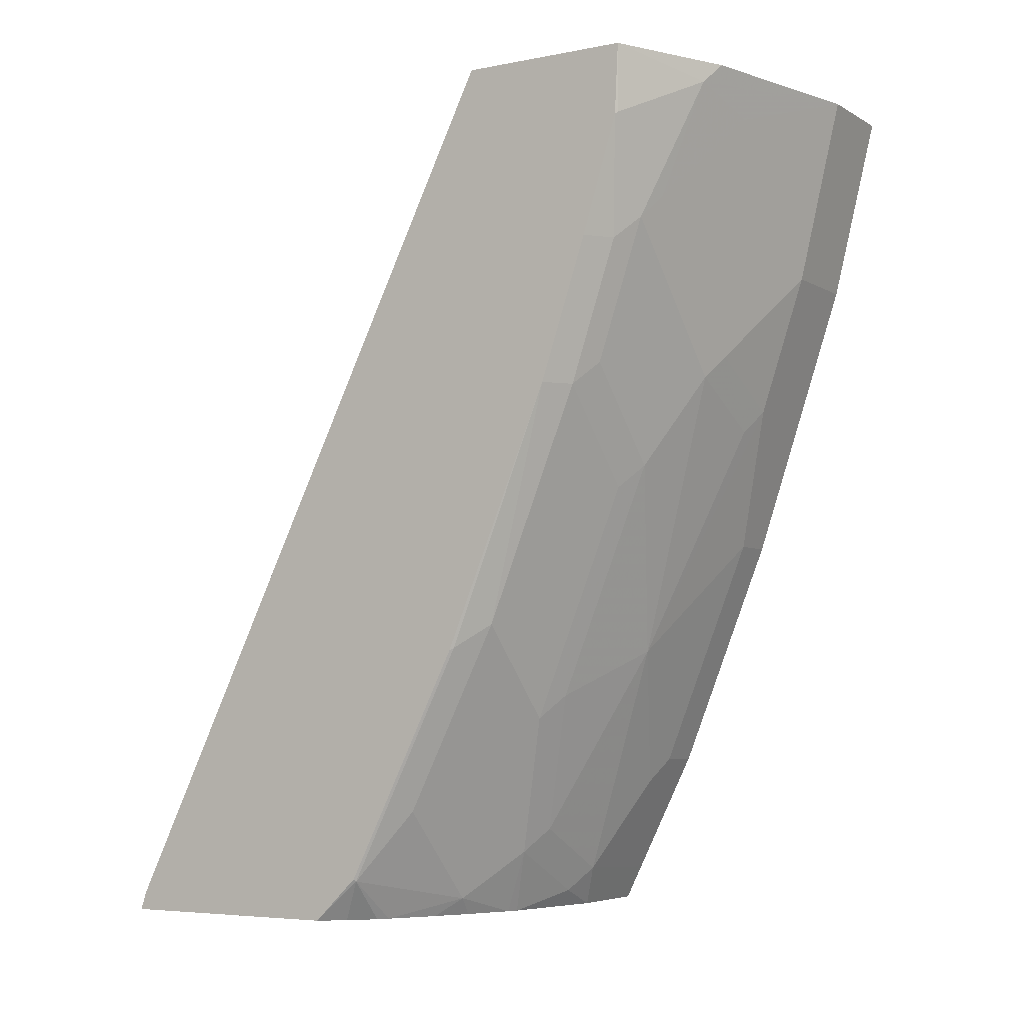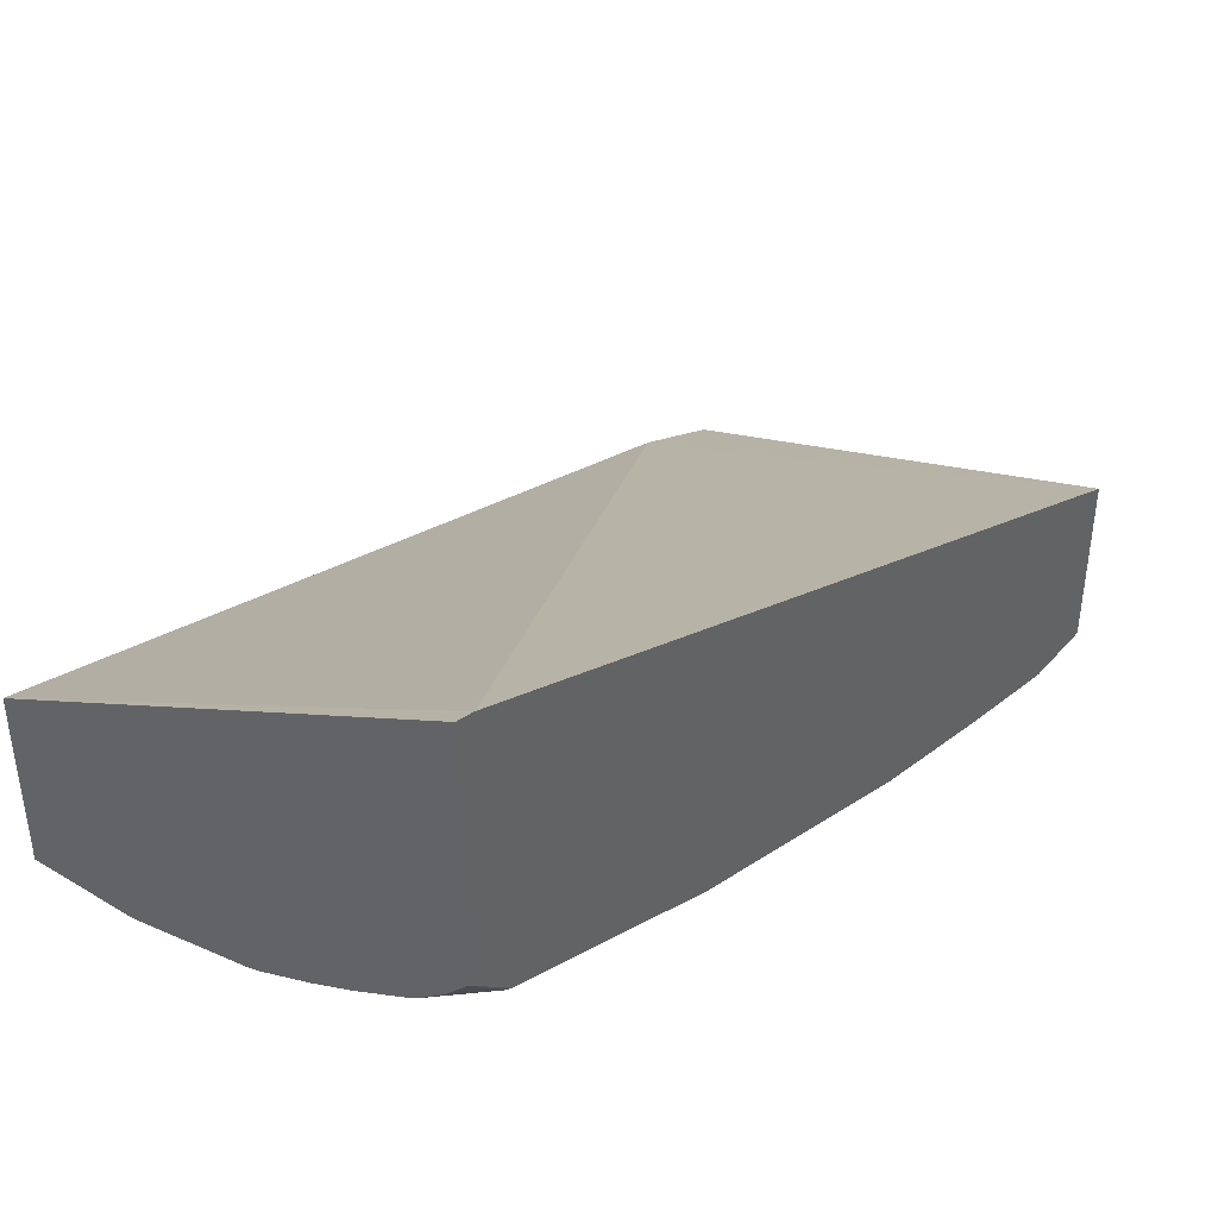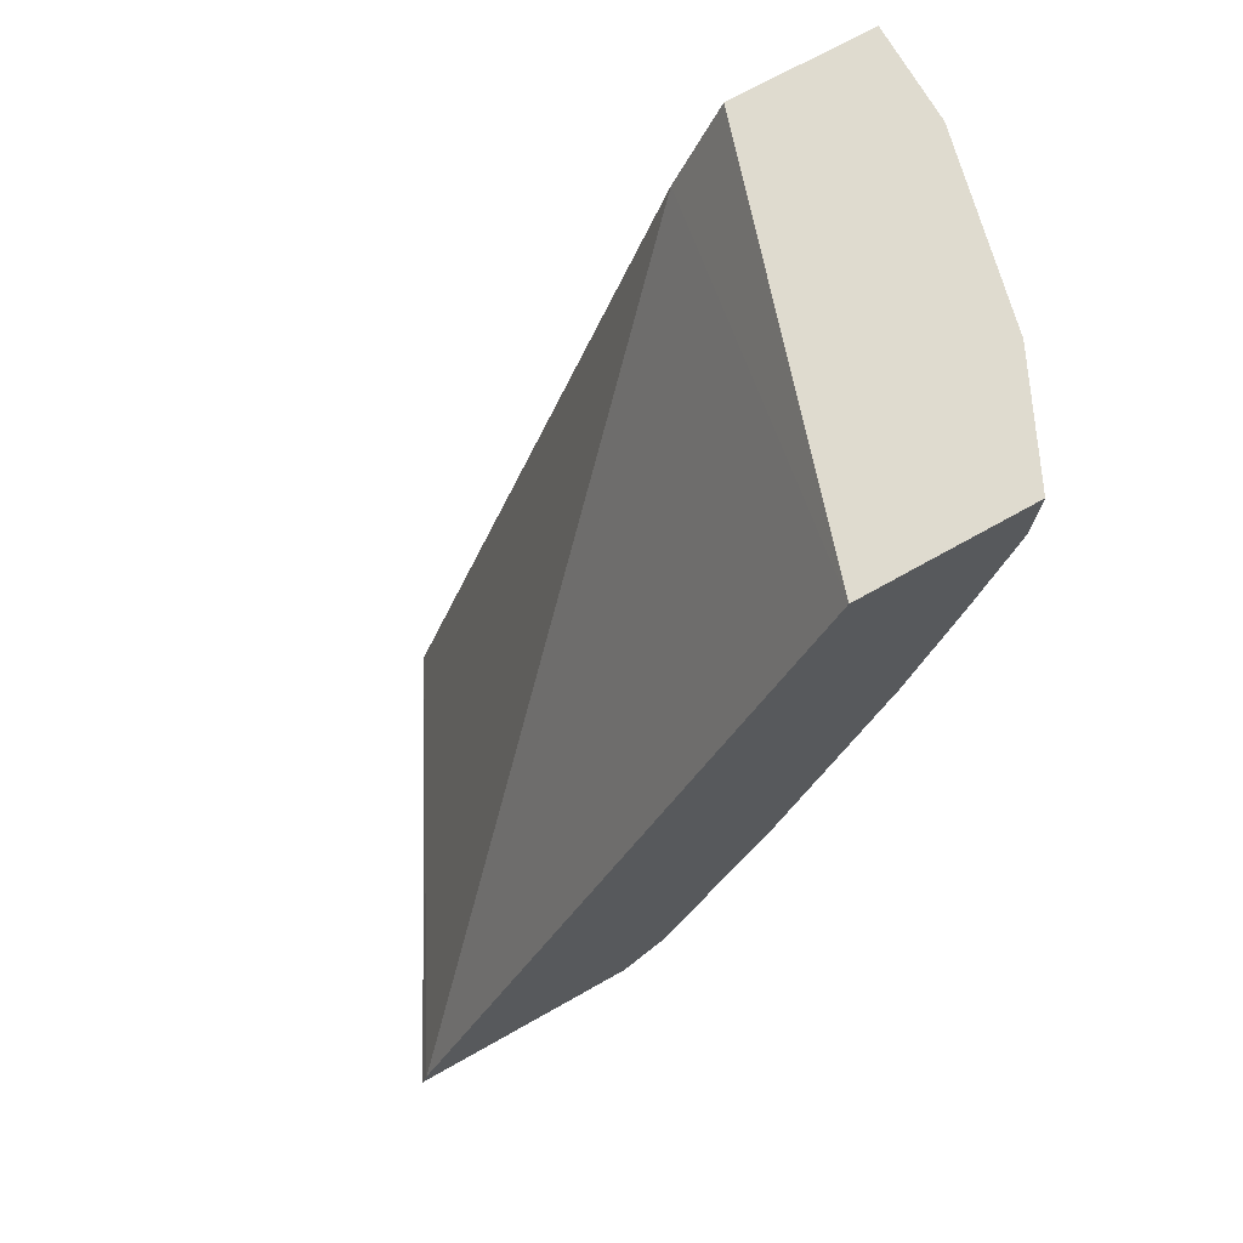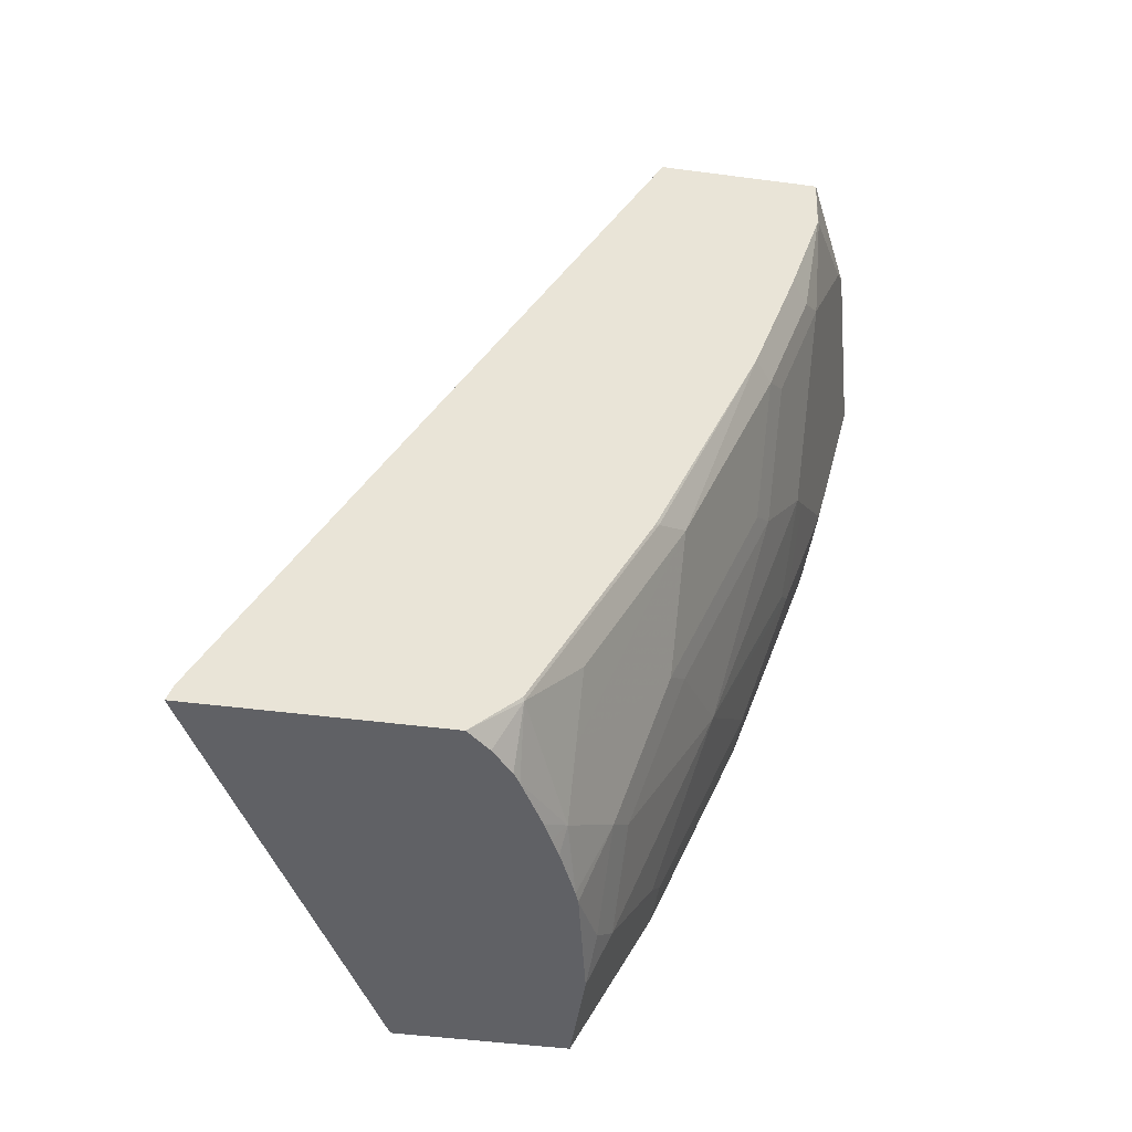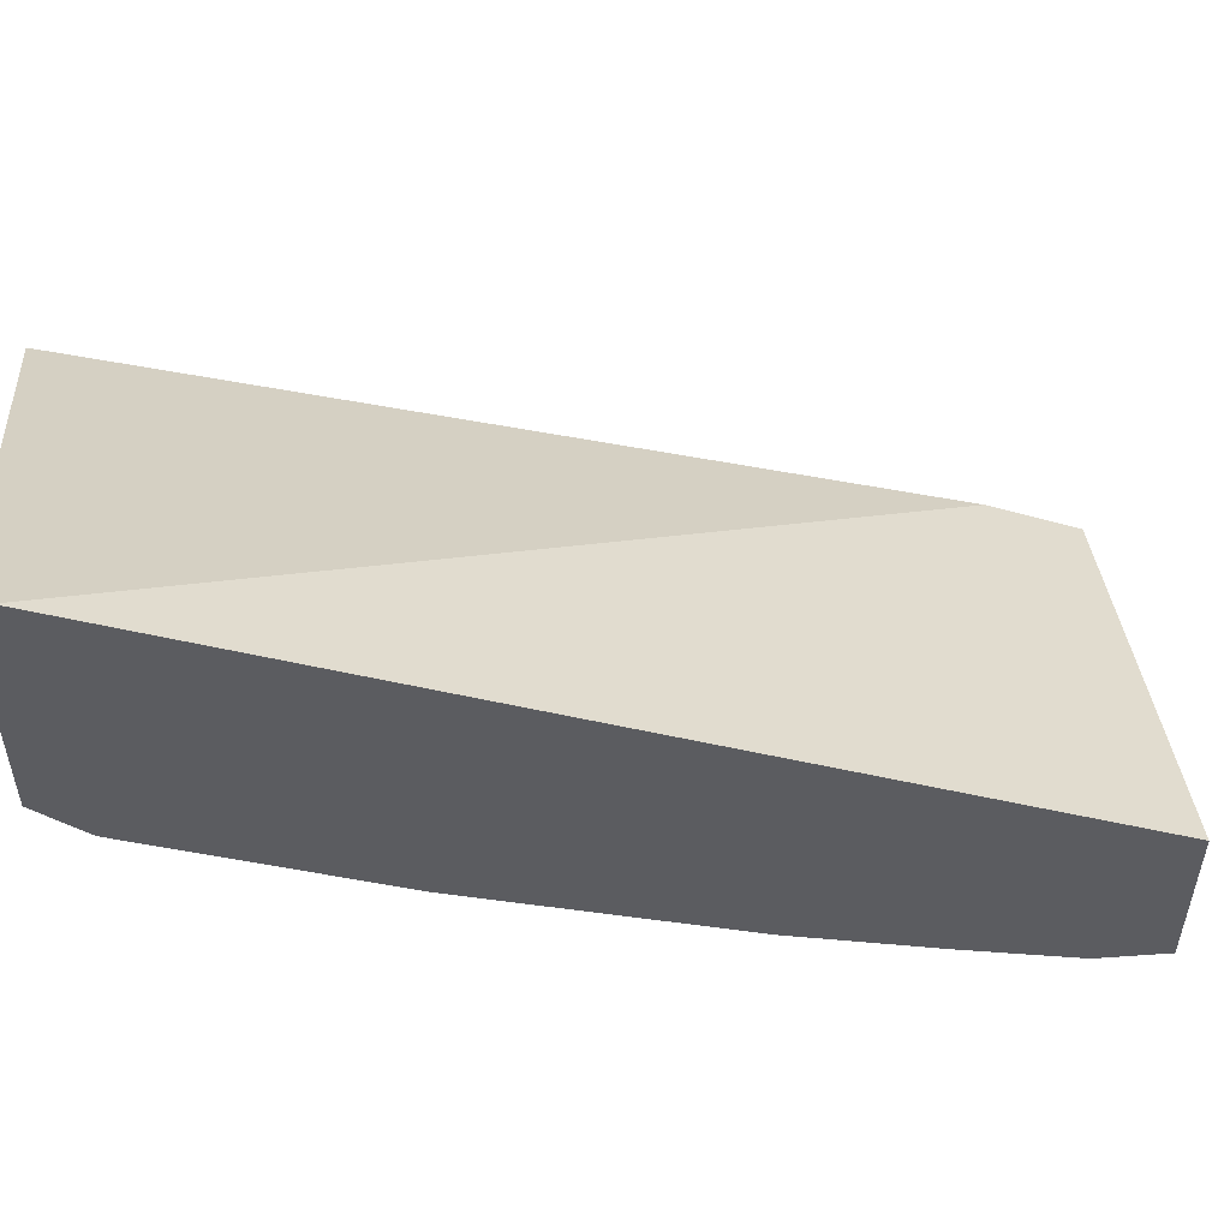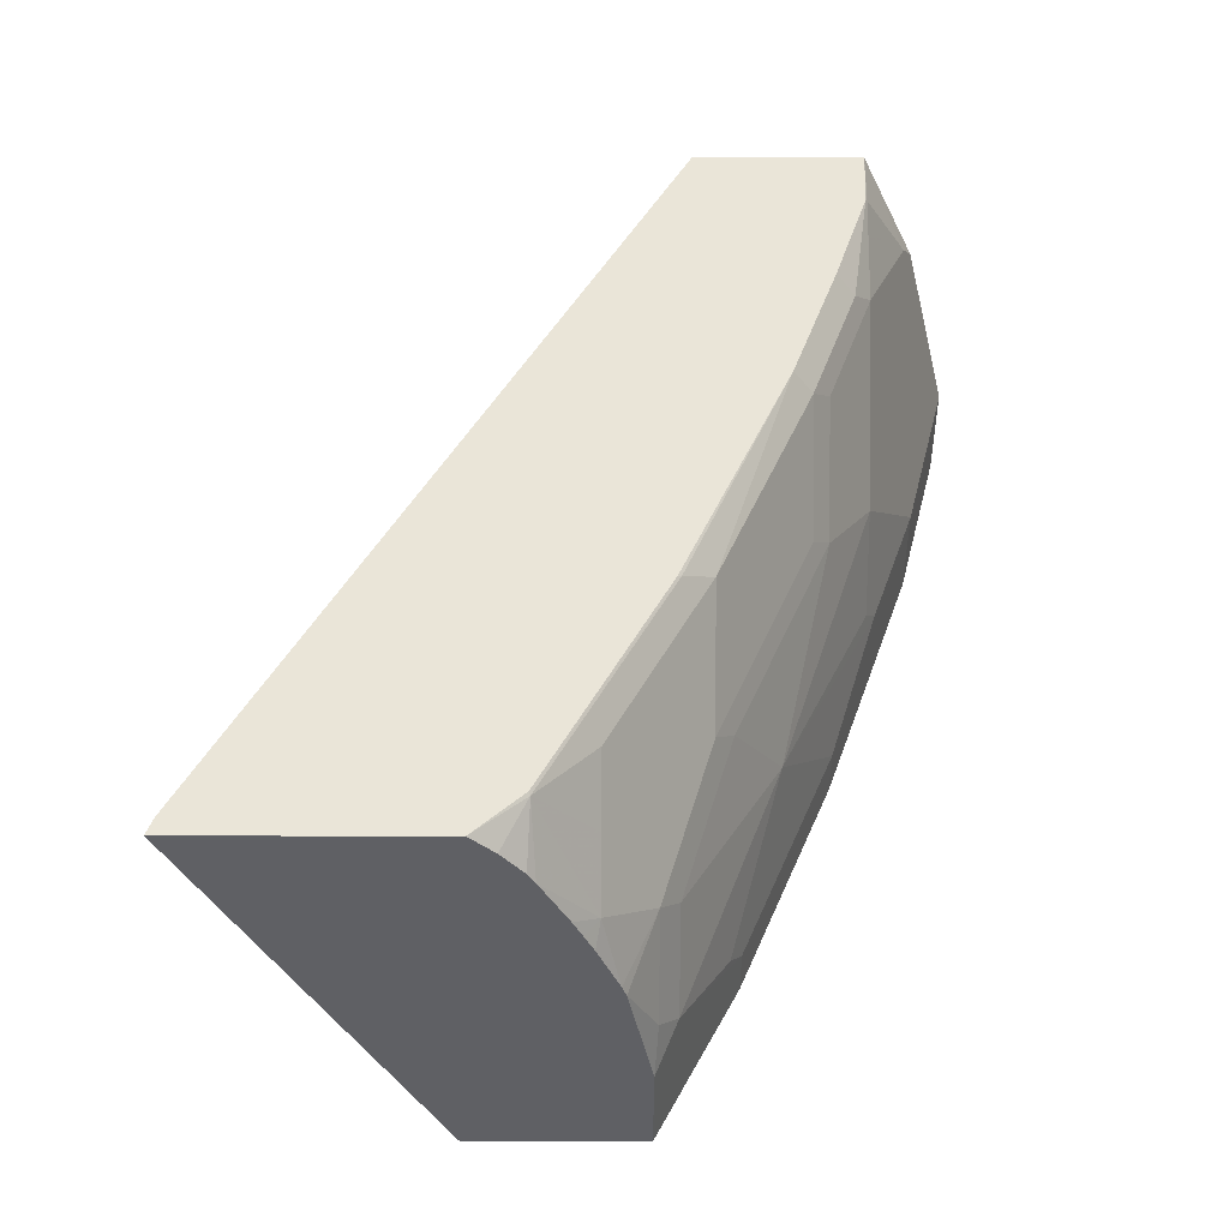
<metadata>
{"format":"obj","ext":"obj","renderer":"f3d","projection":"perspective","resolution":1024,"background":"white","views":[{"elev":-5.3,"azim":-58.6,"up":"+Z"},{"elev":43.0,"azim":-144.1,"up":"+Y"},{"elev":70.5,"azim":-119.4,"up":"+Z"},{"elev":-47.7,"azim":-98.4,"up":"+Z"},{"elev":53.5,"azim":-95.9,"up":"+Y"},{"elev":-44.8,"azim":-90.2,"up":"+Z"}]}
</metadata>
<code>
v 0.001503 -0.7433 0.1094
v 0.001503 -0.6316 0.1094
v -0.07673 -0.7433 0.1094
v 0.001503 -0.7072 -0.03726
v 0.001503 -0.6203 0.08683
v -0.3183 -0.5286 0.1094
v -0.2256 -0.706 0.1094
v -0.2419 -0.6979 0.09304
v -0.1861 -0.7072 0.07442
v -0.1489 -0.7072 0.03717
v -0.07444 -0.7072 -0.03726
v 0.001503 -0.67 -0.1489
v 0.001503 -0.5955 0.03717
v -0.3183 -0.6621 0.1094
v -0.3183 -0.1994 -0.5583
v -0.3164 -0.6606 0.05579
v -0.2791 -0.6606 -0.01864
v -0.2605 -0.67 -1.268e-05
v -0.1861 -0.67 -0.07451
v -0.1489 -0.67 -0.1117
v -0.07444 -0.67 -0.1489
v 0.001503 -0.6327 -0.2605
v 0.001503 -0.3651 -0.5725
v -0.3183 -0.6597 0.0616
v -0.3183 -0.1947 -0.5725
v -0.3183 -0.6592 0.05386
v -0.2977 -0.6467 -0.03726
v -0.2791 -0.6234 -0.1303
v -0.2419 -0.6606 -0.05588
v -0.1675 -0.6606 -0.1303
v -0.09307 -0.6606 -0.1676
v -0.1303 -0.5862 -0.3536
v -0.03722 -0.6327 -0.2605
v 0.001503 -0.5583 -0.4466
v 0.001503 -0.4953 -0.5725
v -0.3183 -0.3818 -0.5725
v -0.3183 -0.6313 -0.03726
v -0.2977 -0.6095 -0.1489
v -0.2419 -0.6234 -0.1676
v -0.2047 -0.6234 -0.2047
v -0.2047 -0.549 -0.3908
v -0.1675 -0.5118 -0.5025
v -0.09307 -0.5118 -0.5397
v -0.05585 -0.549 -0.4652
v -0.03722 -0.5583 -0.4466
v 0.001503 -0.5464 -0.4704
v 0.001503 -0.4968 -0.5697
v -0.07444 -0.4953 -0.5725
v -0.3025 -0.4 -0.5725
v -0.3164 -0.4187 -0.5397
v -0.3183 -0.4178 -0.5378
v -0.3183 -0.5941 -0.1489
v -0.2233 -0.6095 -0.2234
v -0.2977 -0.535 -0.335
v -0.2233 -0.535 -0.4094
v -0.1861 -0.4978 -0.5211
v -0.1117 -0.4978 -0.5583
v 0.001503 -0.5092 -0.5449
v -0.1631 -0.4767 -0.5725
v -0.2835 -0.4166 -0.5725
v -0.2605 -0.4606 -0.5211
v -0.2977 -0.4606 -0.4838
v -0.3164 -0.4374 -0.5025
v -0.3183 -0.455 -0.4633
v -0.2748 -0.4221 -0.5725
v -0.2233 -0.4606 -0.5583
v -0.3183 -0.5089 -0.3555
v -0.3164 -0.5118 -0.3536
v -0.1719 -0.4735 -0.5725
v -0.2375 -0.4429 -0.5725
v -0.2233 -0.45 -0.5725
v -0.2091 -0.4571 -0.5725
f 40 55 41
f 32 45 33
f 32 40 41
f 34 45 46
f 35 47 48
f 36 49 50
f 38 52 54
f 38 53 39
f 38 54 55
f 38 55 53
f 39 53 40
f 40 53 55
f 32 44 45
f 36 50 51
f 32 43 44
f 23 71 70
f 32 41 42
f 23 72 71
f 66 72 69
f 23 70 65
f 23 65 60
f 23 60 49
f 23 49 36
f 23 36 25
f 26 37 27
f 27 37 52
f 27 52 38
f 28 38 39
f 29 39 30
f 30 39 40
f 30 40 32
f 30 32 31
f 32 42 43
f 41 55 56
f 50 60 65
f 42 56 43
f 54 63 62
f 54 62 61
f 54 61 55
f 55 61 56
f 56 61 66
f 56 66 69
f 54 68 63
f 56 69 59
f 63 68 64
f 64 68 67
f 65 70 66
f 66 70 71
f 66 71 72
f 23 69 72
f 56 59 57
f 41 56 42
f 52 68 54
f 50 66 61
f 43 56 57
f 43 57 48
f 43 48 58
f 43 58 45
f 43 45 44
f 45 58 46
f 52 67 68
f 47 58 48
f 49 60 50
f 50 61 62
f 50 62 63
f 50 63 64
f 50 64 51
f 50 65 66
f 48 57 59
f 23 59 69
f 6 24 14
f 23 35 48
f 6 64 67
f 6 51 64
f 6 36 51
f 6 25 36
f 6 15 25
f 6 13 15
f 5 13 6
f 4 21 12
f 4 11 21
f 3 10 11
f 3 9 10
f 3 8 9
f 3 7 8
f 2 5 6
f 1 5 2
f 1 13 5
f 1 23 13
f 23 48 59
f 1 2 6
f 1 6 14
f 1 14 7
f 1 7 3
f 1 3 11
f 6 67 52
f 1 11 4
f 1 12 22
f 1 22 34
f 1 34 46
f 1 46 58
f 1 58 47
f 1 35 23
f 1 4 12
f 6 52 37
f 1 47 35
f 6 26 24
f 17 38 28
f 17 28 39
f 17 39 29
f 17 29 19
f 17 19 18
f 17 26 27
f 17 27 38
f 19 29 30
f 20 31 21
f 21 31 32
f 21 32 33
f 22 33 45
f 6 37 26
f 22 45 34
f 20 30 31
f 16 24 26
f 19 30 20
f 15 23 25
f 8 14 16
f 16 26 17
f 8 16 17
f 8 17 18
f 8 18 9
f 10 18 19
f 10 19 11
f 9 18 10
f 11 19 20
f 11 20 21
f 12 21 33
f 12 33 22
f 13 23 15
f 14 24 16
f 7 14 8

</code>
